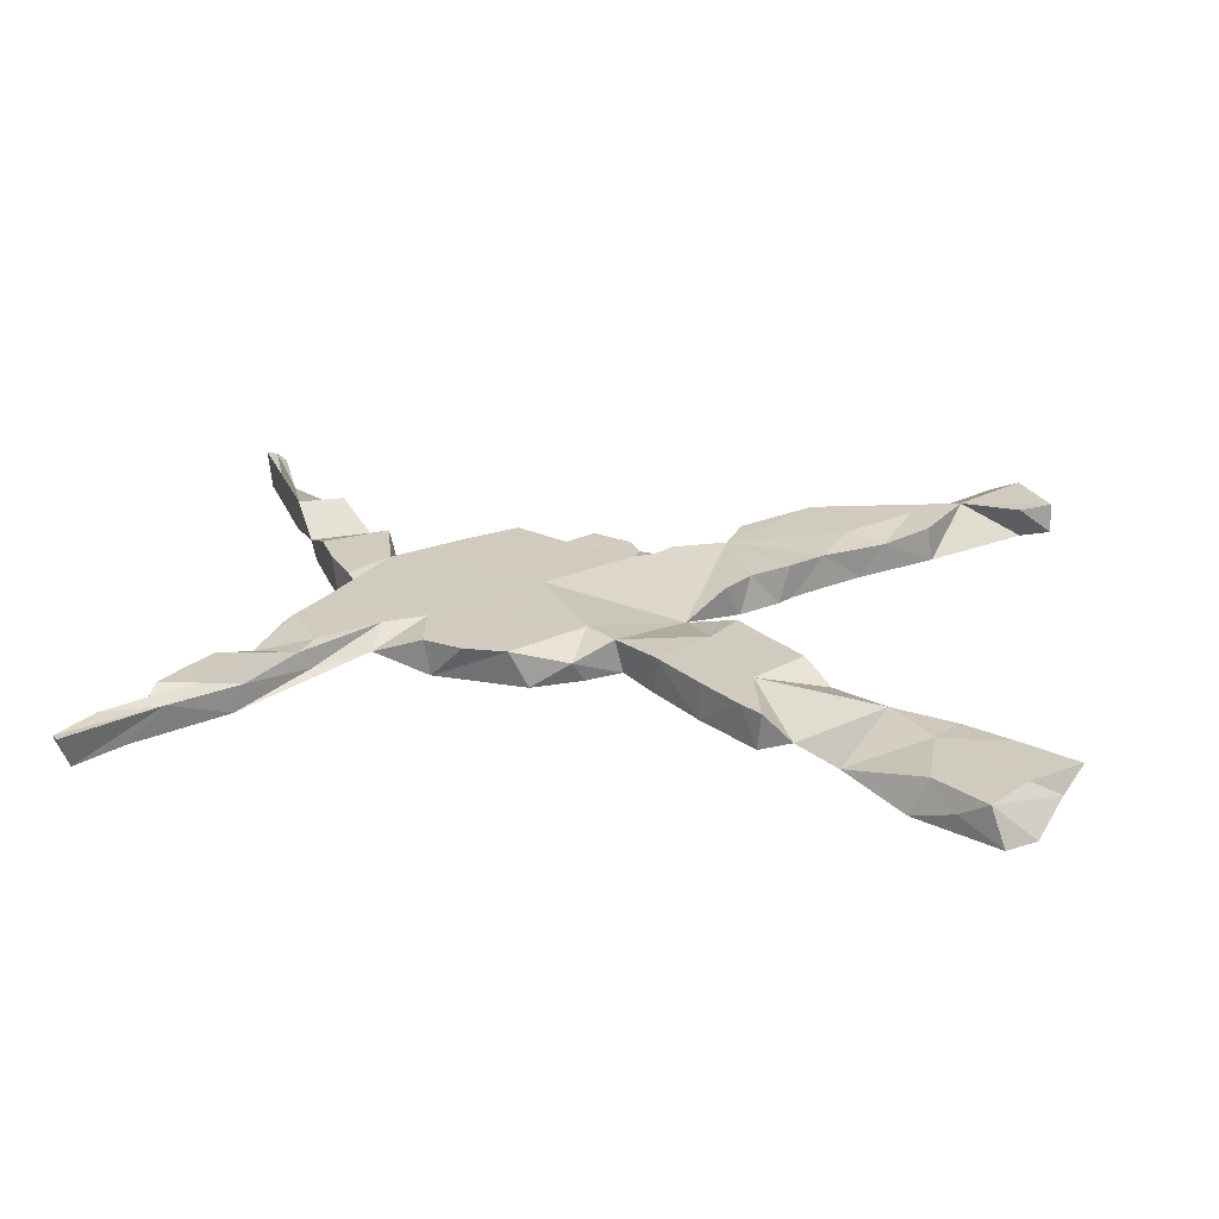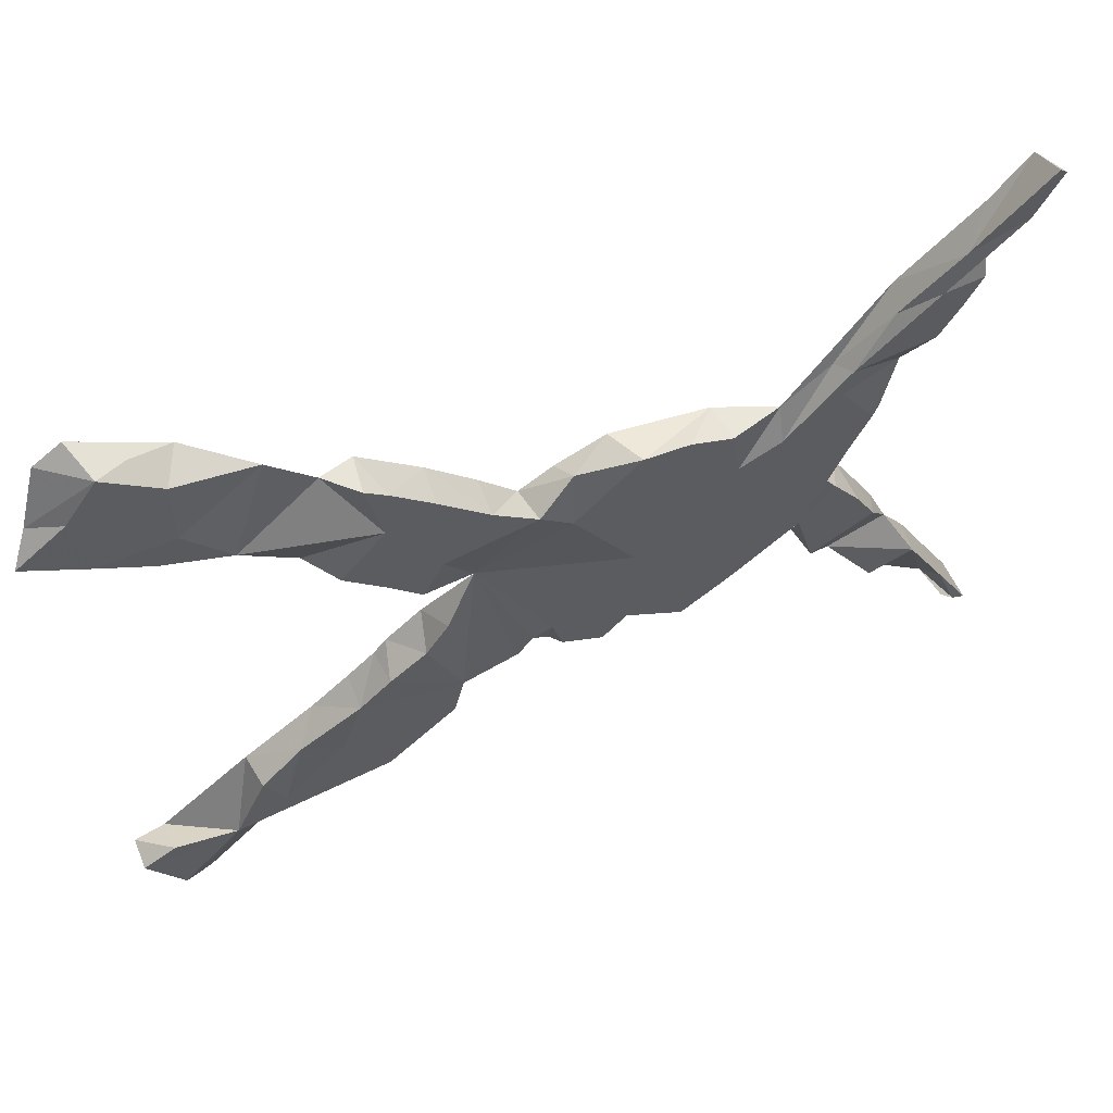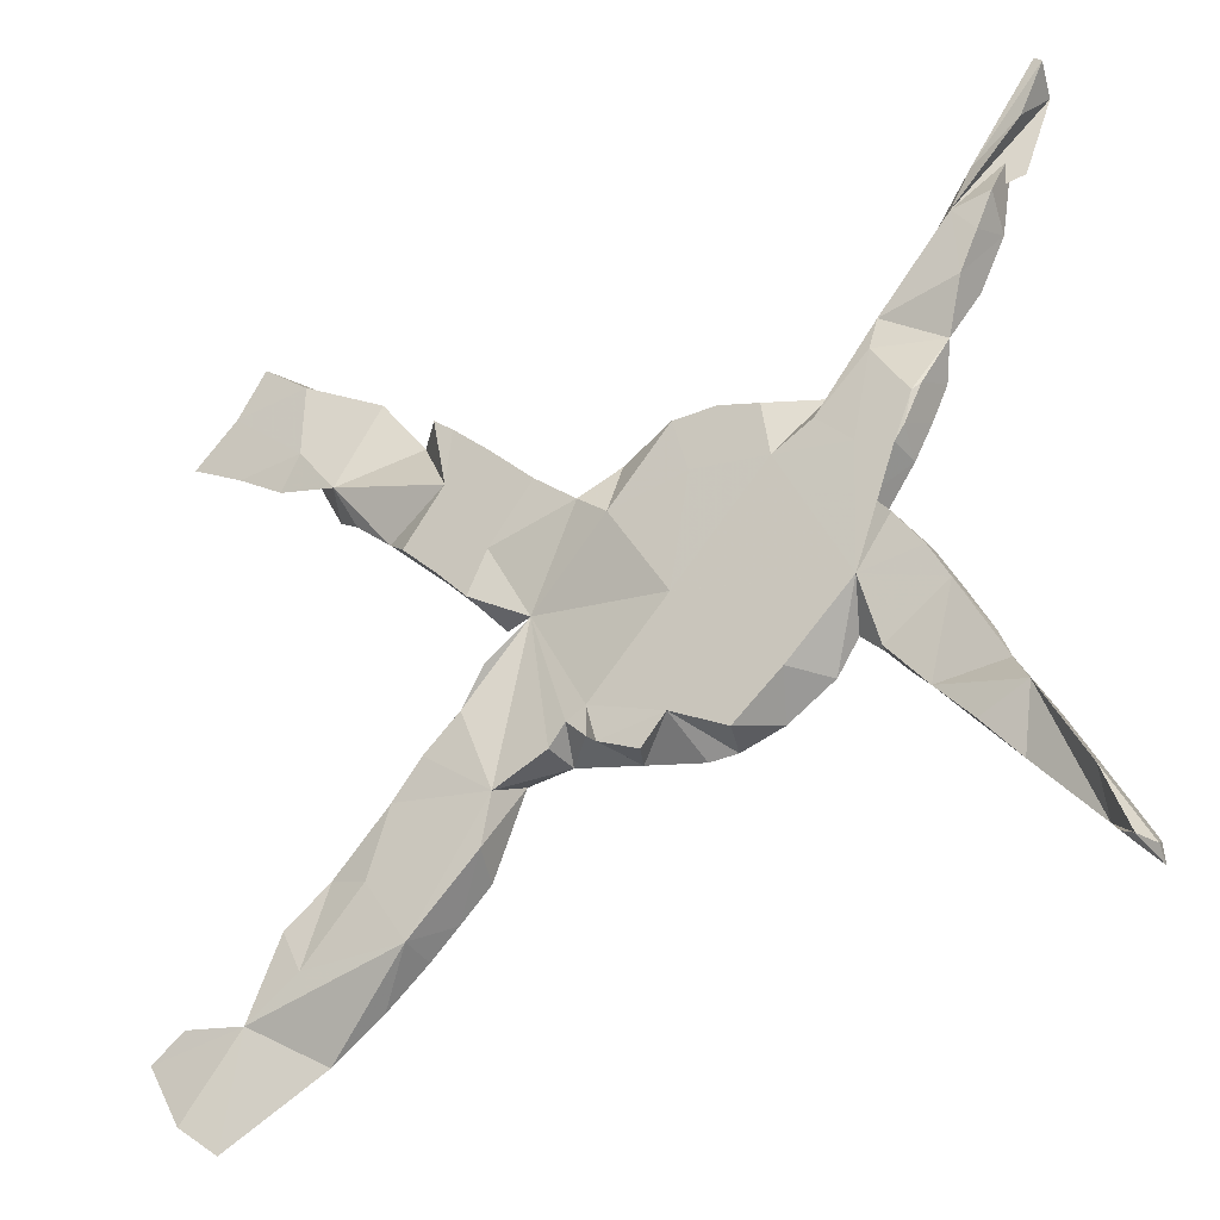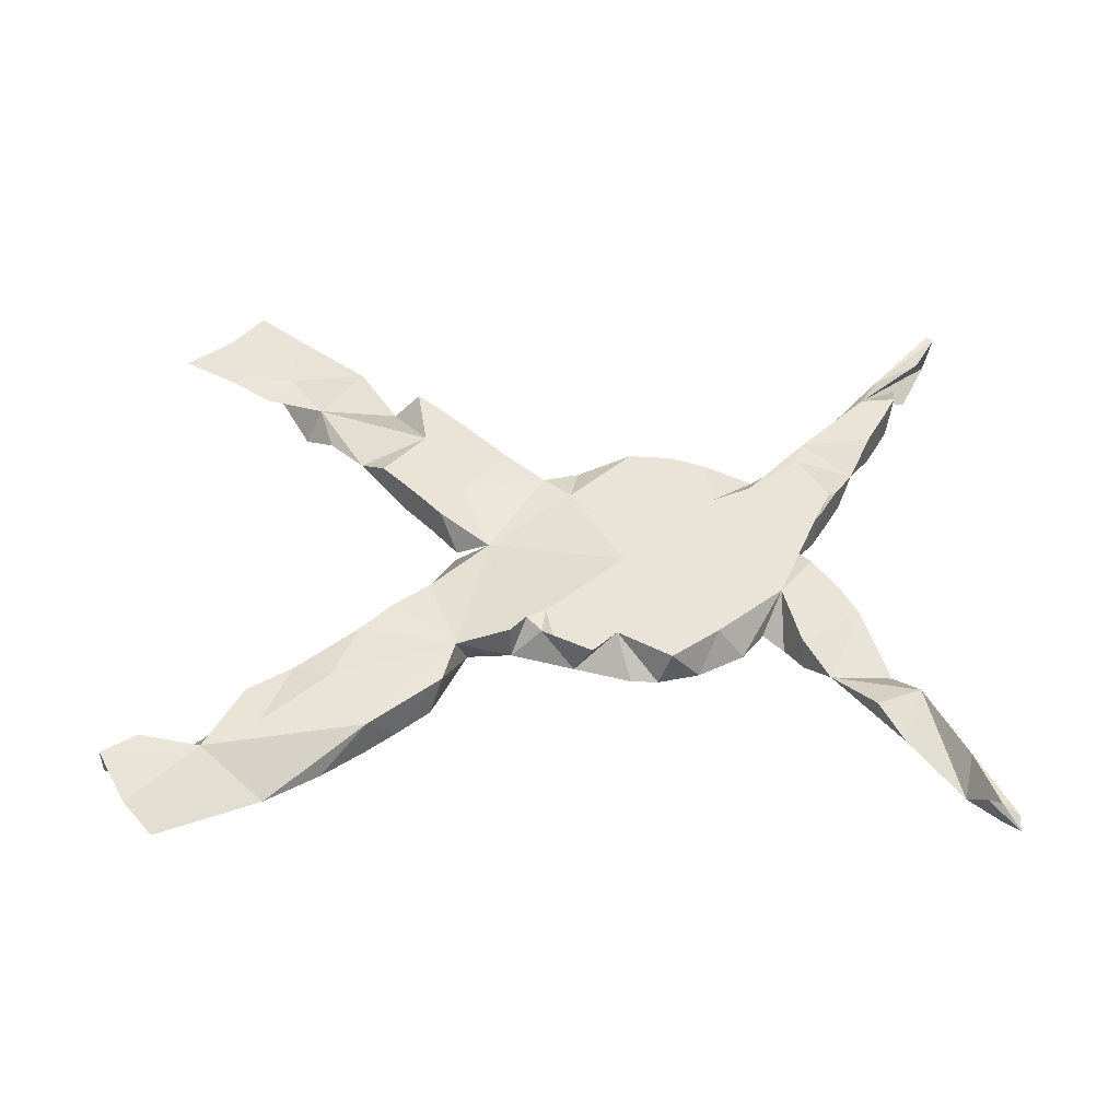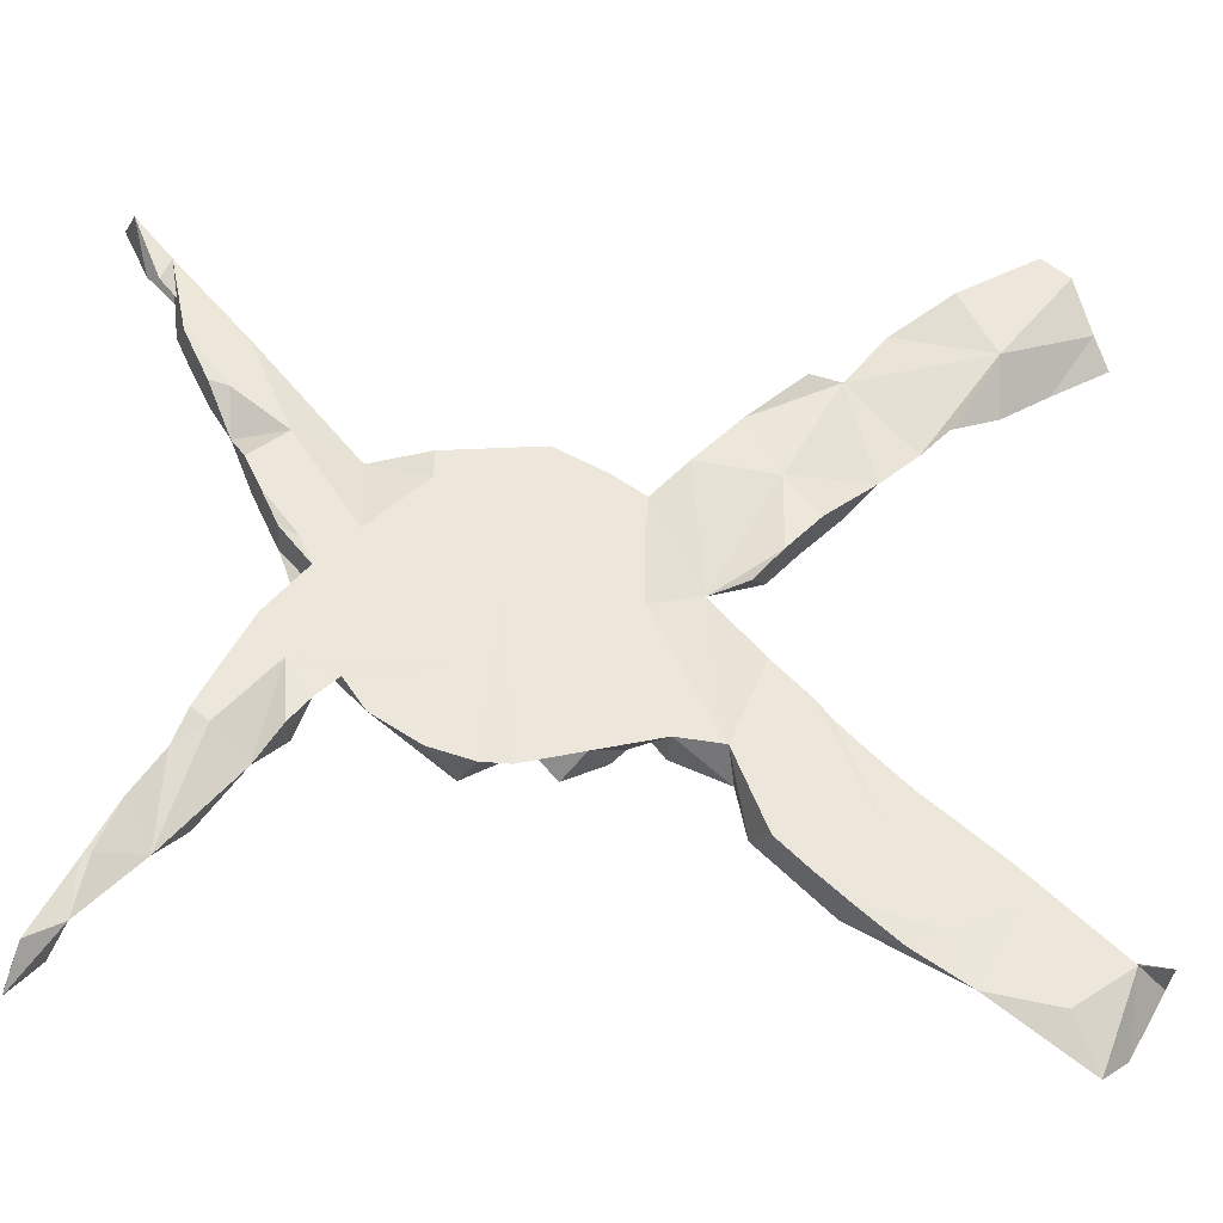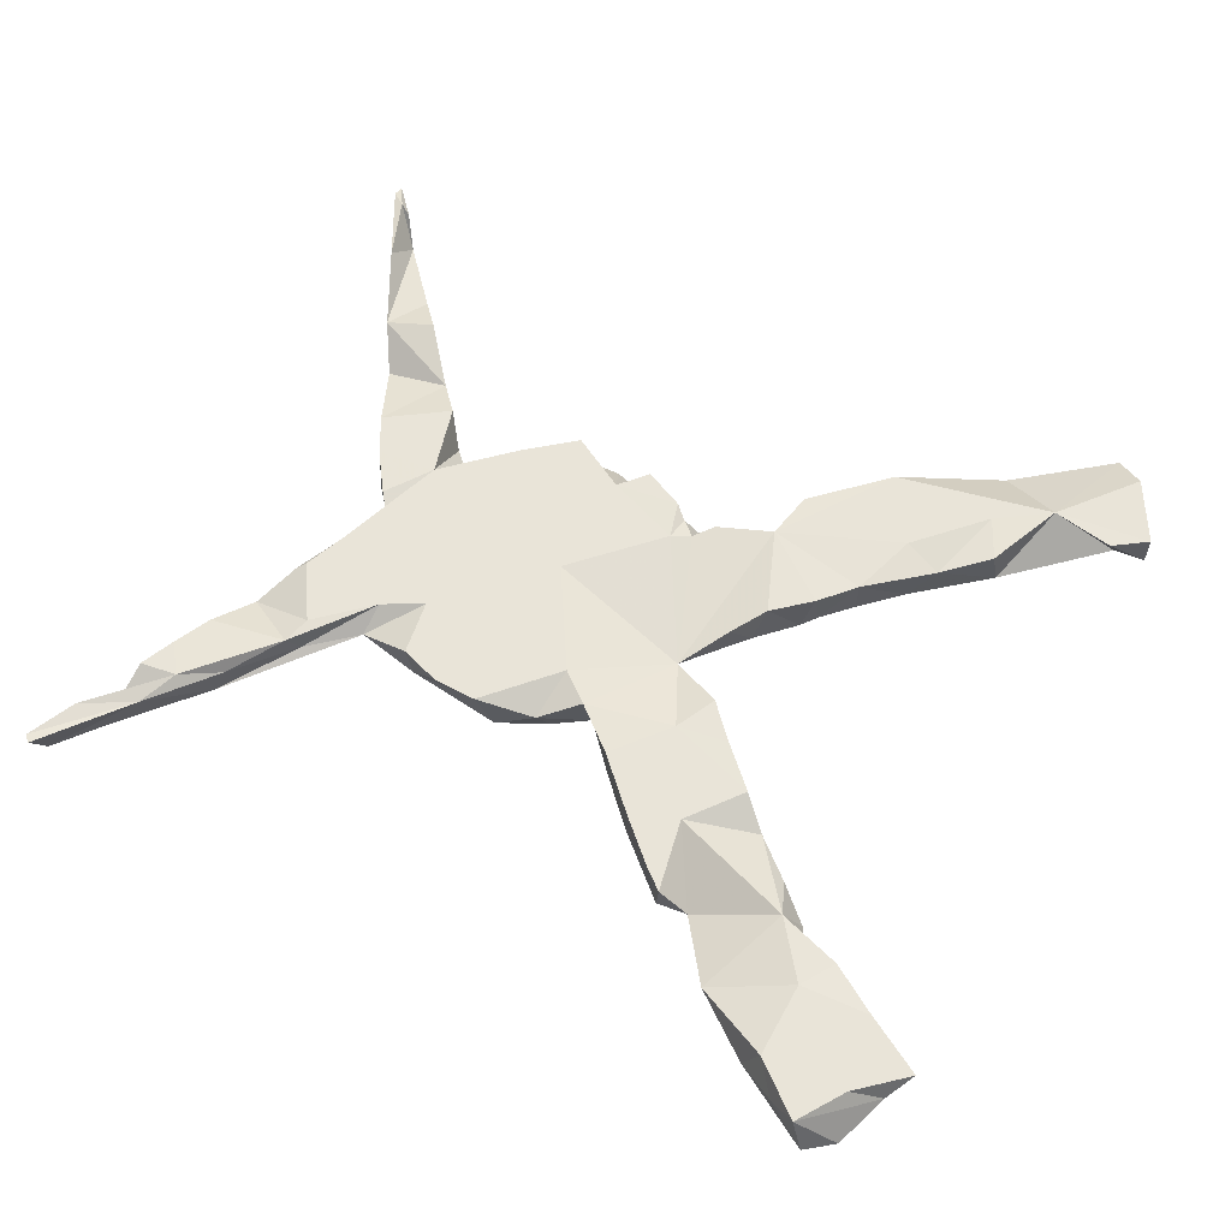
<metadata>
{"format":"obj","ext":"obj","renderer":"f3d","projection":"perspective","resolution":1024,"background":"white","views":[{"elev":23.7,"azim":-171.4,"up":"+Z"},{"elev":60.9,"azim":-21.2,"up":"+Y"},{"elev":-32.7,"azim":32.1,"up":"+Y"},{"elev":43.4,"azim":2.3,"up":"+Z"},{"elev":-33.0,"azim":173.7,"up":"+Y"},{"elev":60.1,"azim":-152.6,"up":"+Z"}]}
</metadata>
<code>
v 0.635 -0.4698 -0.0169
v 0.684 -0.4999 -0.02725
v 0.7007 -0.5515 0.01324
v 0.6995 -0.53 0.02387
v 0.659 0.5742 0.02657
v 0.6693 0.5646 0.02599
v 0.6543 0.5488 -0.02579
v 0.6766 -0.5132 0.02821
v 0.6426 -0.4197 0.0262
v 0.6584 -0.5026 0.02133
v 0.5585 0.4449 0.01998
v 0.5997 0.4863 -0.02084
v 0.6343 0.4912 0.0271
v 0.613 0.4465 -0.02698
v 0.6289 -0.3931 -0.02528
v 0.5881 -0.3157 -0.0274
v 0.5786 -0.2963 0.02828
v 0.6166 -0.3871 -0.02825
v 0.553 -0.3746 -0.000325
v 0.5877 0.3934 0.02756
v 0.5753 0.3656 -0.02805
v 0.5371 0.2859 0.02682
v 0.532 0.386 0.02813
v 0.5119 -0.3255 0.02789
v 0.5436 -0.2362 -0.01243
v 0.5642 0.3417 0.02792
v 0.5396 0.2904 -0.02632
v 0.5227 -0.1882 -0.02569
v 0.5112 0.281 -0.02831
v 0.4891 -0.1227 -0.02653
v 0.5051 0.2179 0.000346
v 0.499 -0.2096 -0.02831
v 0.4487 -0.2492 0.000147
v 0.4958 -0.1359 0.02797
v 0.4851 0.1747 -0.02799
v 0.4741 0.1511 0.02155
v 0.4921 0.3585 -0.02801
v 0.4234 0.2652 0.02584
v 0.4671 -0.08066 0.02814
v 0.4617 0.1258 -0.02797
v 0.4302 0.2179 -0.02838
v 0.4798 0.3438 0.009744
v 0.4515 -0.05168 -0.02691
v 0.3767 -0.08999 0.02822
v 0.4487 0.09815 0.02381
v 0.3374 0.1933 5.9e-05
v 0.4165 -0.1147 -0.02847
v 0.4372 0.0754 -0.02351
v 0.4113 0.2226 0.02825
v 0.4048 -0.197 0.02804
v 0.4261 -0.02071 0.02756
v 0.4629 0.1403 0.0279
v 0.4362 0.0748 0.02796
v 0.4111 -0.2041 -0.02701
v 0.3941 0.02066 0.01684
v 0.4105 0.06038 -0.02819
v 0.3817 -0.1685 -0.02825
v 0.3929 0.01905 -0.02812
v 0.3843 0.09683 0.02809
v 0.4083 0.2512 -0.003321
v 0.3494 -0.137 -0.02775
v 0.3321 0.1507 0.02777
v 0.3173 -0.1839 -0.02833
v 0.3066 -0.06097 0.02812
v 0.25 0.2019 -0.02719
v 0.1603 -0.01449 -0.0282
v 0.2776 -0.1816 0.02778
v 0.2595 0.2018 0.02761
v 0.336 0.07748 -0.0283
v 0.251 0.1607 -0.02838
v 0.2716 0.119 0.0281
v 0.1276 -0.02796 0.02807
v 0.2057 -0.2399 0.02752
v 0.2102 -0.117 -0.02825
v 0.1994 0.222 0.02745
v 0.2488 -0.2258 -0.02795
v 0.1567 0.1397 0.02819
v 0.1855 -0.2434 -0.02806
v 0.1205 -0.1925 0.02756
v 0.1332 0.2239 0.02784
v 0.1437 -0.2438 -0.02733
v 0.1049 0.2198 -0.028
v 0.1007 0.1605 -0.02828
v 0.04724 0.1997 0.004401
v 0.0551 -0.2207 -0.02797
v 0.08392 -0.2333 0.02794
v 0.03172 0.1836 -0.02862
v 0.023 -0.2046 0.02862
v -0.008051 0.1587 0.0266
v 0.00357 -0.1877 0.02059
v 0.03768 0.1219 0.02808
v -0.01281 -0.009223 -0.02819
v 0.00793 -0.1491 0.02775
v -0.01874 0.1514 -0.02766
v -0.01452 0.1009 -0.02828
v -0.04411 -0.1947 -0.02809
v -0.02077 -0.1638 0.02761
v -0.07278 0.2134 0.02853
v -0.04478 -0.1942 0.02833
v -0.07282 0.2121 -0.02813
v -0.1412 -0.3004 0.02678
v -0.09277 0.0253 -5e-05
v -0.1262 -0.2271 0.02762
v -0.112 -0.2012 -0.02816
v -0.1636 -0.07601 -0.02651
v -0.1458 0.03506 -0.02805
v -0.1601 -0.32 -0.028
v -0.1729 0.0677 0.02823
v -0.1422 -0.04276 0.02777
v -0.1449 0.2863 0.02837
v -0.1416 0.2841 -0.02792
v -0.1759 -0.09961 0.02792
v -0.2135 0.2567 0.02817
v -0.1902 0.1986 -0.02829
v -0.1894 0.08585 -0.02816
v -0.2035 0.3418 0.02805
v -0.2979 -0.3097 -0.02816
v -0.142 0.1302 0.02819
v -0.2065 -0.364 -0.0279
v -0.2195 0.1184 0.0279
v -0.2173 -0.1304 -0.02816
v -0.2402 0.1393 -0.02798
v -0.2314 -0.1472 0.02797
v -0.2293 0.3633 -0.02772
v -0.2488 -0.402 -0.02812
v -0.2366 -0.1539 -0.02669
v -0.235 0.3681 0.0285
v -0.3191 0.2139 -0.000146
v -0.2456 -0.3981 0.02808
v -0.2777 0.3634 -0.01386
v -0.2777 -0.1993 0.02604
v -0.2771 0.1759 0.02807
v -0.2776 -0.1959 -0.02715
v -0.3345 -0.2498 -0.02721
v -0.3115 -0.4547 -0.02642
v -0.3103 -0.2997 0.0282
v -0.3438 0.455 -0.000169
v -0.3996 0.3209 0.02809
v -0.3763 0.2638 0.000346
v -0.3688 -0.2788 0.01842
v -0.3899 -0.5064 -0.02727
v -0.4591 0.5139 0.02813
v -0.4431 -0.3391 -0.02787
v -0.4038 -0.3967 0.02794
v -0.3597 -0.432 -0.02816
v -0.4248 0.3021 -0.02558
v -0.4342 0.5164 -0.02778
v -0.434 -0.3347 0.02683
v -0.4479 -0.4008 -0.02823
v -0.4615 0.4019 0.02814
v -0.4874 0.4181 -0.02815
v -0.4838 -0.4499 0.02813
v -0.5341 -0.5973 -1.9e-05
v -0.4938 0.5533 -0.000779
v -0.4936 0.3495 0.02469
v -0.5349 0.5753 0.02762
v -0.582 -0.4652 -0.028
v -0.5782 -0.4328 0.02851
v -0.5554 0.5873 -0.02816
v -0.497 -0.5243 -0.0282
v -0.581 0.5057 0.02815
v -0.5766 -0.5609 0.02821
v -0.6264 0.4818 -0.001147
v -0.566 0.3958 0.02797
v -0.5961 0.5564 -0.02815
v -0.6297 -0.4634 -0.01854
v -0.629 -0.4683 0.0275
v -0.6513 0.4445 0.02739
f 104 101 107
f 119 107 101
f 97 96 90
f 85 90 96
f 93 97 90
f 99 96 97
f 60 42 37
f 11 37 42
f 46 60 37
f 38 42 60
f 12 37 11
f 23 11 42
f 23 7 13
f 6 13 7
f 11 23 13
f 14 7 23
f 22 21 26
f 20 26 21
f 23 22 26
f 27 21 22
f 76 63 67
f 44 67 63
f 73 76 67
f 74 63 76
f 50 54 33
f 47 33 54
f 34 50 33
f 57 54 50
f 34 28 30
f 32 30 28
f 43 34 30
f 25 28 34
f 17 33 24
f 19 24 33
f 119 129 125
f 135 125 129
f 103 129 101
f 119 101 129
f 136 129 103
f 104 103 101
f 103 99 102
f 97 102 99
f 112 103 102
f 91 102 72
f 93 72 102
f 77 71 75
f 68 75 71
f 80 77 75
f 72 71 77
f 117 119 125
f 96 99 103
f 104 96 103
f 93 102 97
f 88 93 90
f 79 72 93
f 77 91 72
f 80 91 77
f 65 75 68
f 46 68 71
f 79 93 88
f 85 88 90
f 86 79 88
f 67 72 79
f 62 46 71
f 65 68 46
f 85 79 86
f 85 86 88
f 44 71 72
f 70 65 46
f 60 46 62
f 59 62 71
f 38 60 62
f 49 38 62
f 59 49 62
f 31 38 49
f 23 42 38
f 22 23 38
f 12 11 7
f 5 7 11
f 14 12 7
f 11 13 6
f 5 11 6
f 6 7 5
f 140 143 148
f 152 148 143
f 44 59 71
f 52 49 59
f 31 22 38
f 20 23 26
f 12 23 20
f 73 67 79
f 64 72 67
f 44 64 67
f 44 72 64
f 53 59 44
f 31 49 52
f 53 52 59
f 36 31 52
f 27 22 31
f 12 20 21
f 78 73 79
f 76 73 78
f 81 78 79
f 55 53 44
f 45 52 53
f 36 52 45
f 48 45 53
f 45 40 36
f 35 36 40
f 48 40 45
f 35 31 36
f 44 51 55
f 58 55 51
f 48 53 55
f 61 44 63
f 39 51 44
f 44 57 50
f 34 44 50
f 61 57 44
f 43 51 39
f 34 39 44
f 34 43 39
f 58 51 43
f 25 34 33
f 17 25 33
f 19 17 24
f 16 25 17
f 19 1 17
f 9 17 1
f 15 17 9
f 8 9 1
f 16 17 15
f 2 15 9
f 10 8 1
f 3 8 10
f 4 9 8
f 9 4 2
f 3 2 4
f 3 4 8
f 1 3 10
f 145 125 135
f 141 135 129
f 141 145 135
f 117 125 145
f 152 141 129
f 82 65 83
f 70 83 65
f 87 82 83
f 80 65 82
f 149 117 145
f 149 145 141
f 152 153 141
f 160 141 153
f 80 75 65
f 84 80 82
f 95 83 66
f 70 66 83
f 92 95 66
f 87 83 95
f 102 95 92
f 104 102 92
f 66 104 92
f 105 102 104
f 117 121 104
f 105 104 121
f 126 121 117
f 160 149 141
f 157 149 160
f 162 153 152
f 157 160 153
f 84 82 87
f 94 84 87
f 94 87 95
f 102 94 95
f 112 105 121
f 89 84 94
f 100 94 102
f 115 102 106
f 108 106 102
f 109 102 105
f 109 105 112
f 123 112 121
f 123 121 126
f 133 126 117
f 133 131 126
f 123 126 131
f 134 131 133
f 134 133 117
f 140 131 134
f 143 134 117
f 149 143 117
f 140 134 143
f 157 143 149
f 162 157 153
f 167 157 162
f 94 100 98
f 111 98 100
f 89 94 98
f 114 100 102
f 144 140 148
f 157 152 143
f 144 148 152
f 115 114 102
f 111 100 114
f 108 115 106
f 120 115 108
f 158 152 157
f 110 98 111
f 130 111 114
f 122 114 115
f 158 157 166
f 167 166 157
f 158 166 167
f 120 122 115
f 128 114 122
f 132 122 120
f 128 130 114
f 124 111 130
f 132 128 122
f 113 128 132
f 116 111 124
f 127 116 124
f 130 127 124
f 113 116 127
f 139 130 128
f 138 139 128
f 151 130 139
f 146 151 139
f 138 146 139
f 138 151 146
f 137 130 151
f 147 137 151
f 155 151 138
f 150 137 142
f 147 142 137
f 159 147 151
f 164 151 155
f 150 164 155
f 163 151 164
f 154 142 147
f 168 163 164
f 159 154 147
f 156 154 159
f 165 151 163
f 165 159 151
f 156 159 165
f 163 156 165
f 161 163 168
f 1 2 3
f 15 2 1
f 18 15 1
f 16 15 18
f 19 16 18
f 19 18 1
f 25 16 19
f 32 25 19
f 32 28 25
f 33 32 19
f 47 32 33
f 47 30 32
f 43 30 47
f 57 47 54
f 58 43 47
f 61 47 57
f 74 47 61
f 74 61 63
f 58 48 55
f 56 48 58
f 69 58 47
f 66 69 47
f 56 58 69
f 66 47 74
f 78 74 76
f 41 31 35
f 41 35 40
f 69 41 40
f 56 40 48
f 69 40 56
f 66 74 78
f 29 21 27
f 31 29 27
f 37 21 29
f 41 29 31
f 37 29 41
f 46 41 69
f 70 69 66
f 66 78 81
f 85 66 81
f 85 81 79
f 12 14 23
f 37 12 21
f 46 37 41
f 70 46 69
f 96 66 85
f 104 66 96
f 117 104 107
f 117 107 119
f 144 152 129
f 89 102 91
f 109 112 102
f 123 103 112
f 136 144 129
f 140 144 136
f 110 111 116
f 113 98 110
f 152 167 162
f 118 89 98
f 156 163 161
f 142 156 161
f 164 161 168
f 150 161 164
f 142 154 156
f 150 142 161
f 138 150 155
f 138 137 150
f 130 137 138
f 113 130 138
f 127 130 113
f 128 113 138
f 118 113 132
f 110 116 113
f 118 132 120
f 118 98 113
f 118 120 108
f 152 158 167
f 102 118 108
f 89 118 102
f 136 131 140
f 103 131 136
f 103 123 131
f 91 84 89
f 80 84 91

</code>
